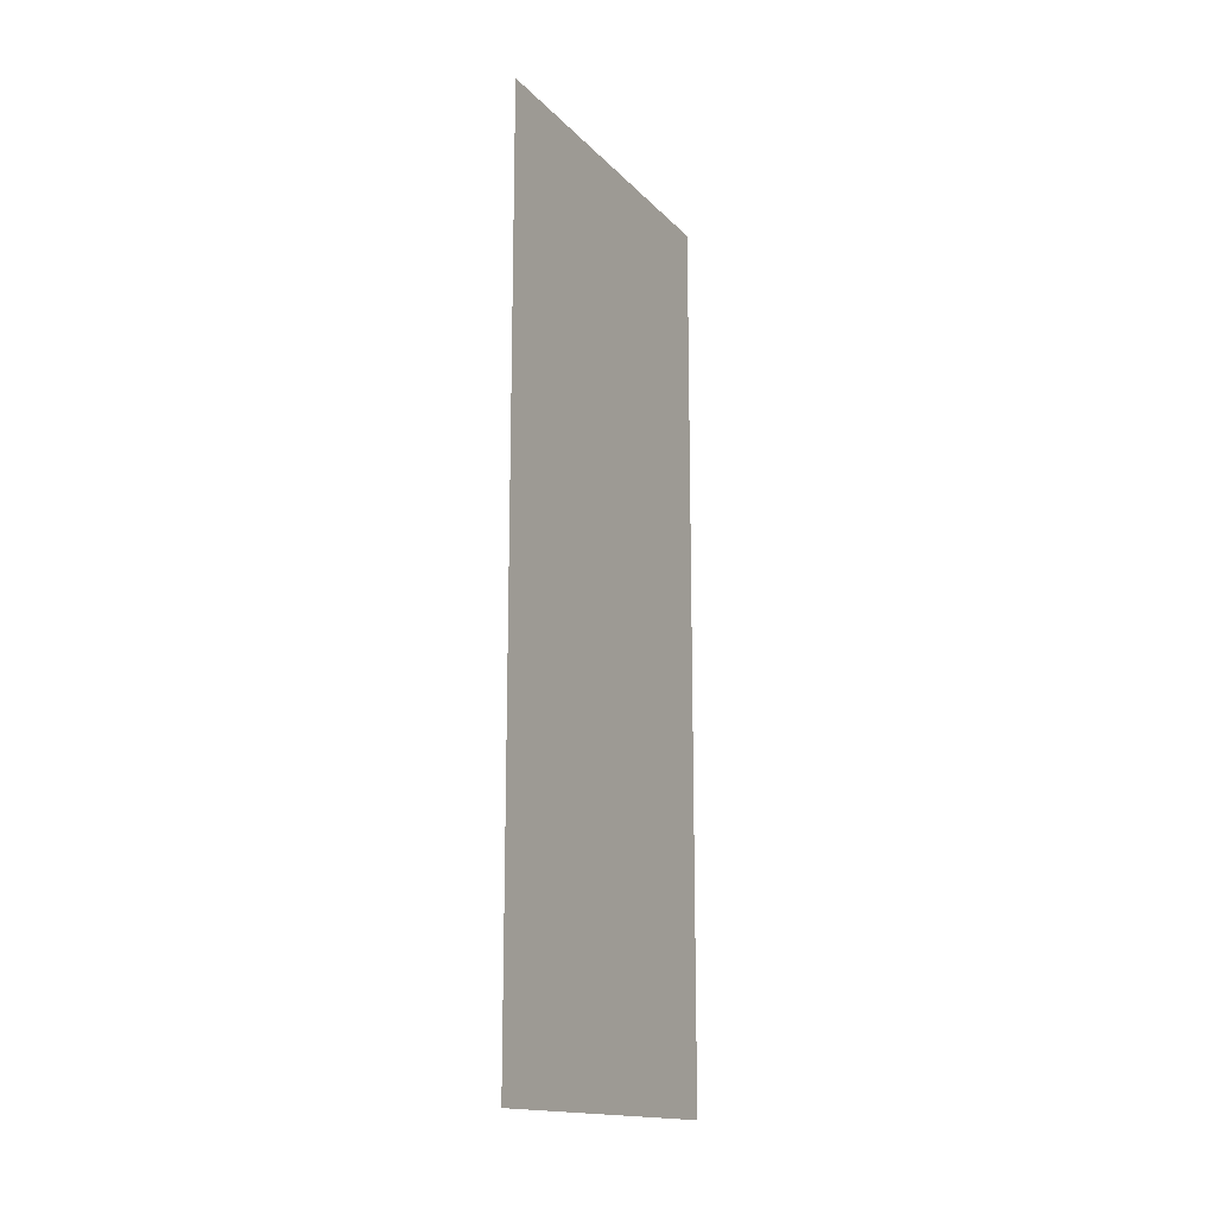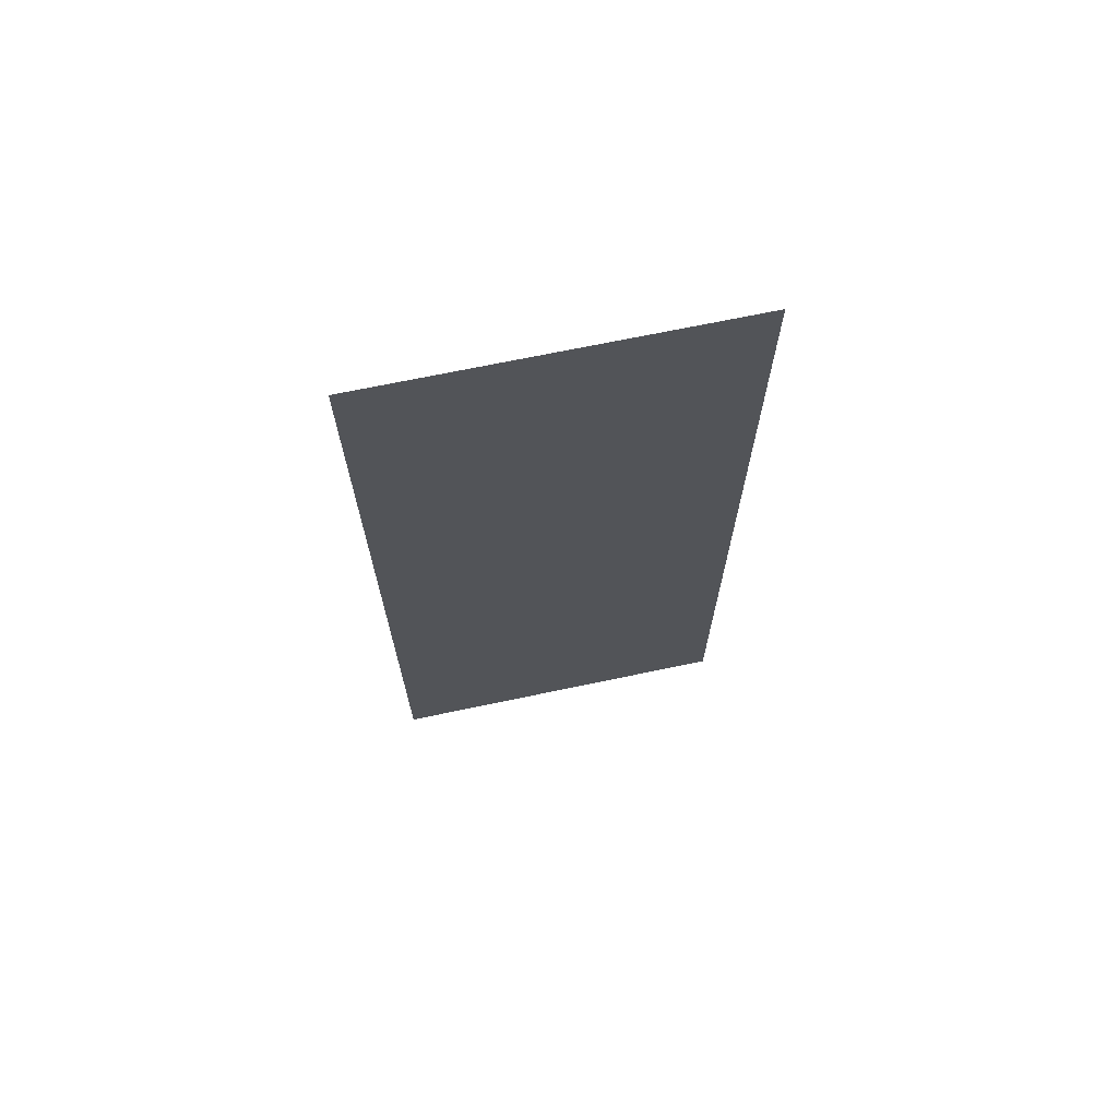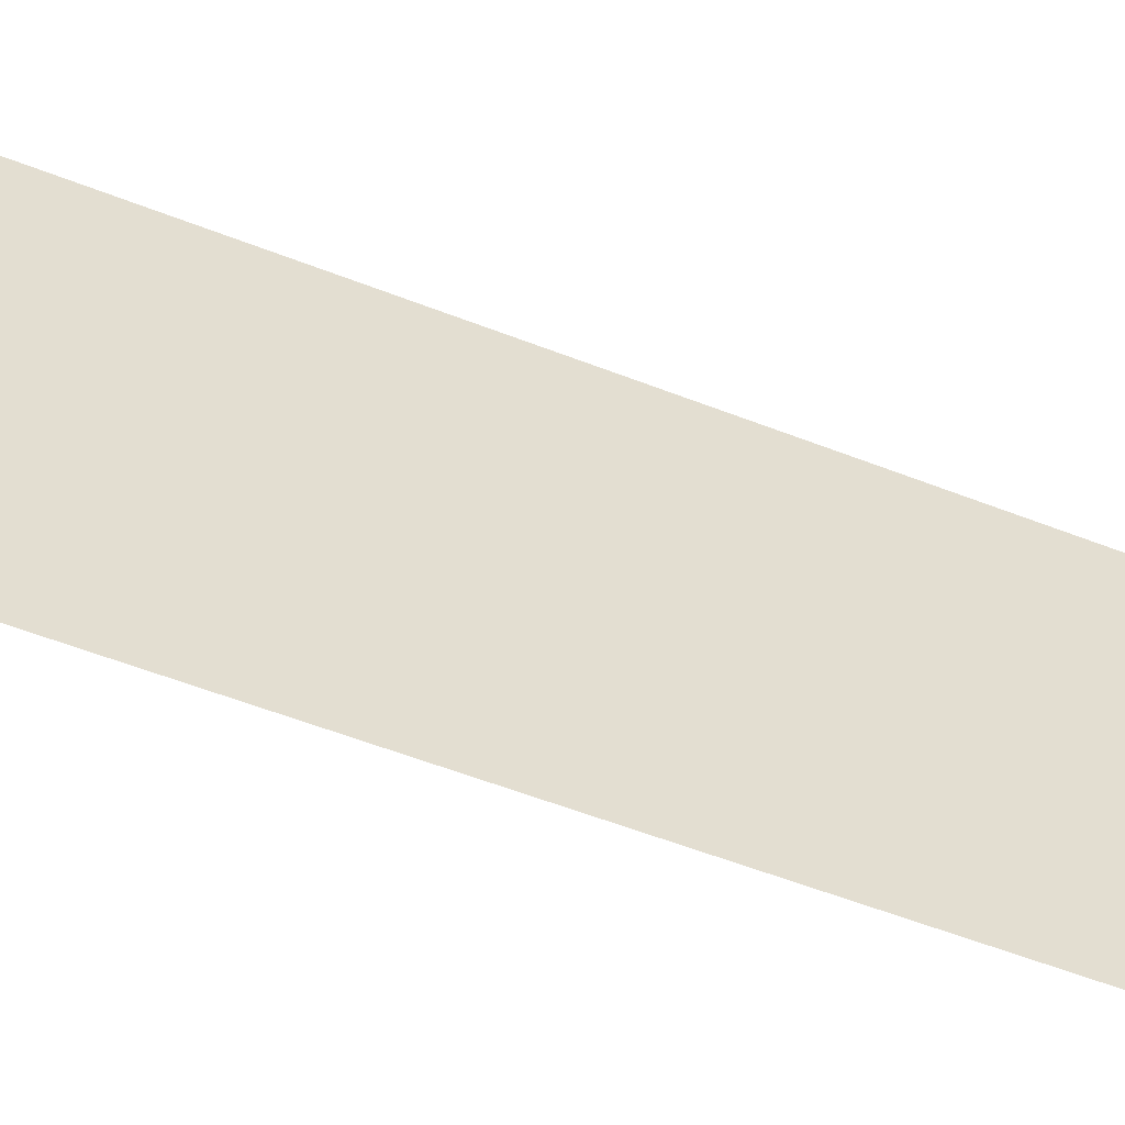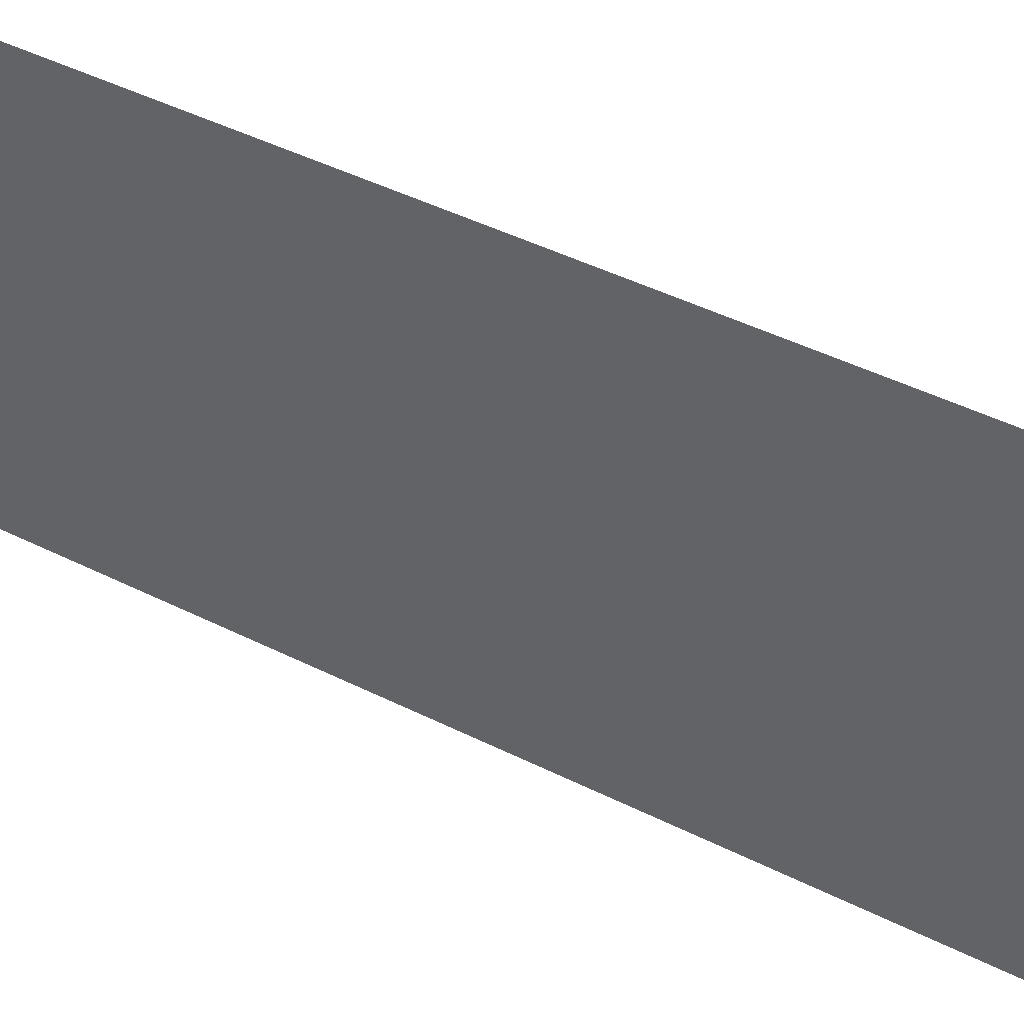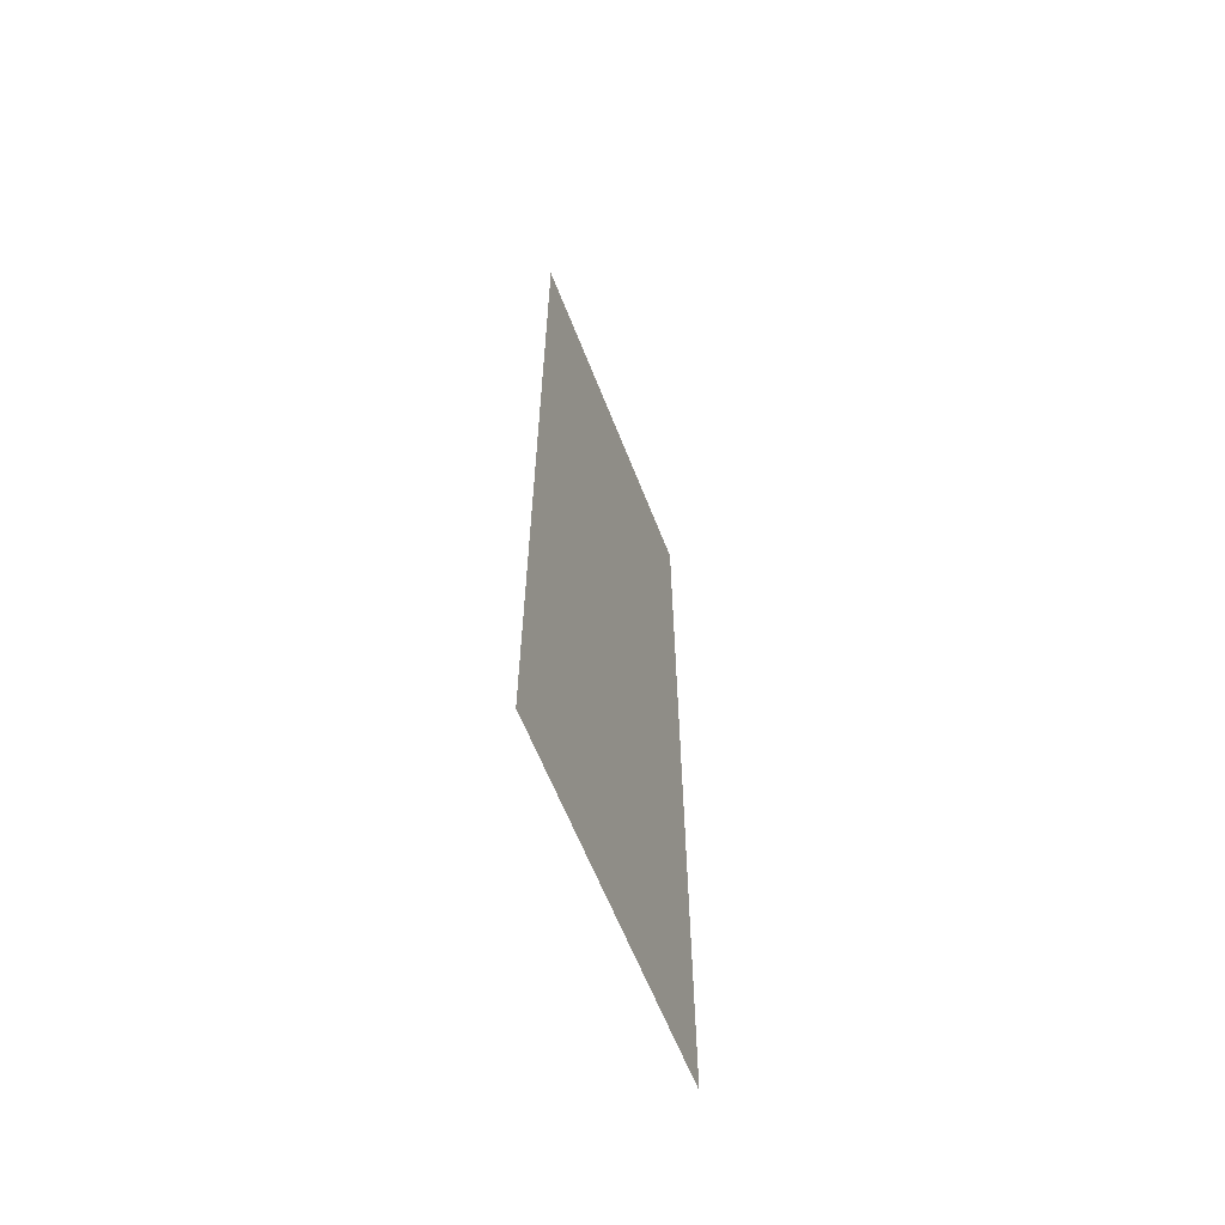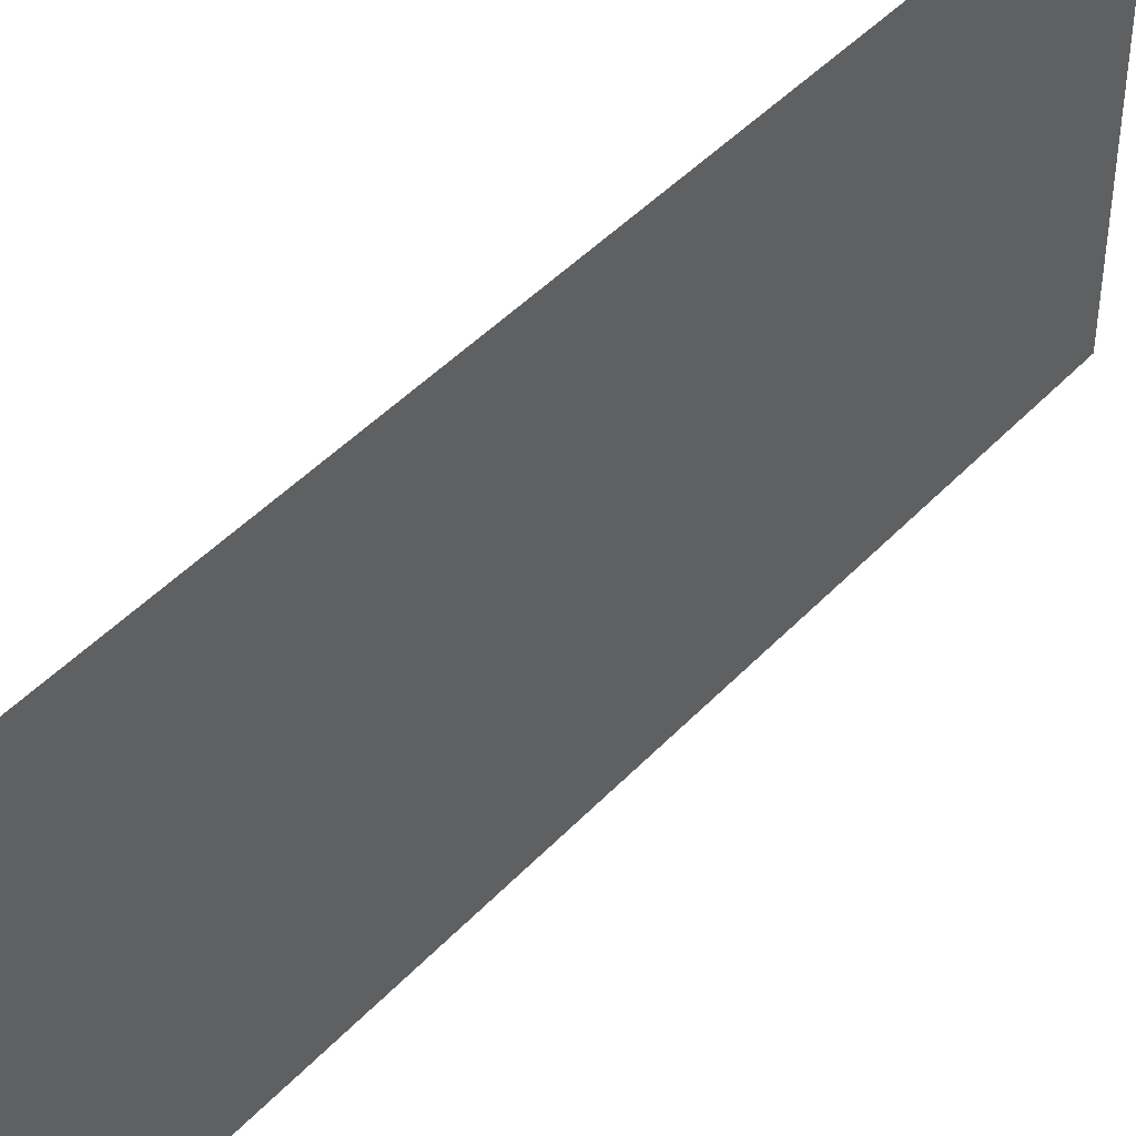
<metadata>
{"format":"obj","ext":"obj","renderer":"f3d","projection":"perspective","resolution":1024,"background":"white","views":[{"elev":-15.7,"azim":27.5,"up":"+Z"},{"elev":69.2,"azim":78.1,"up":"+Z"},{"elev":-55.0,"azim":67.4,"up":"+Y"},{"elev":43.5,"azim":-59.1,"up":"+Y"},{"elev":-61.8,"azim":-158.7,"up":"+Z"},{"elev":44.9,"azim":39.6,"up":"+Y"}]}
</metadata>
<code>
o 1x1_plate.003_Cube.005
v -0.5 0 0.5
v -0.5 0 -0.5
v -0.5 0.4 0.5
v -0.5 0.4 -0.5
f 3 2 1
f 3 4 2

</code>
